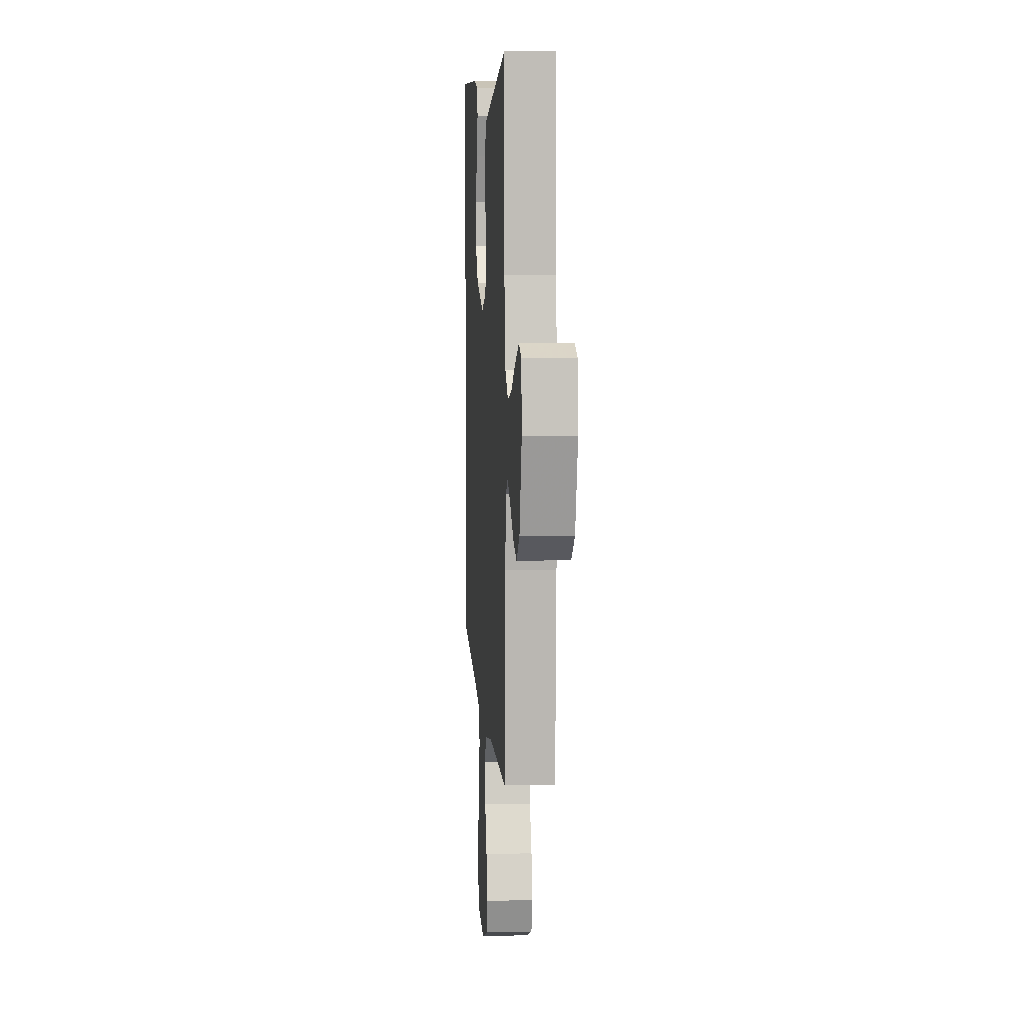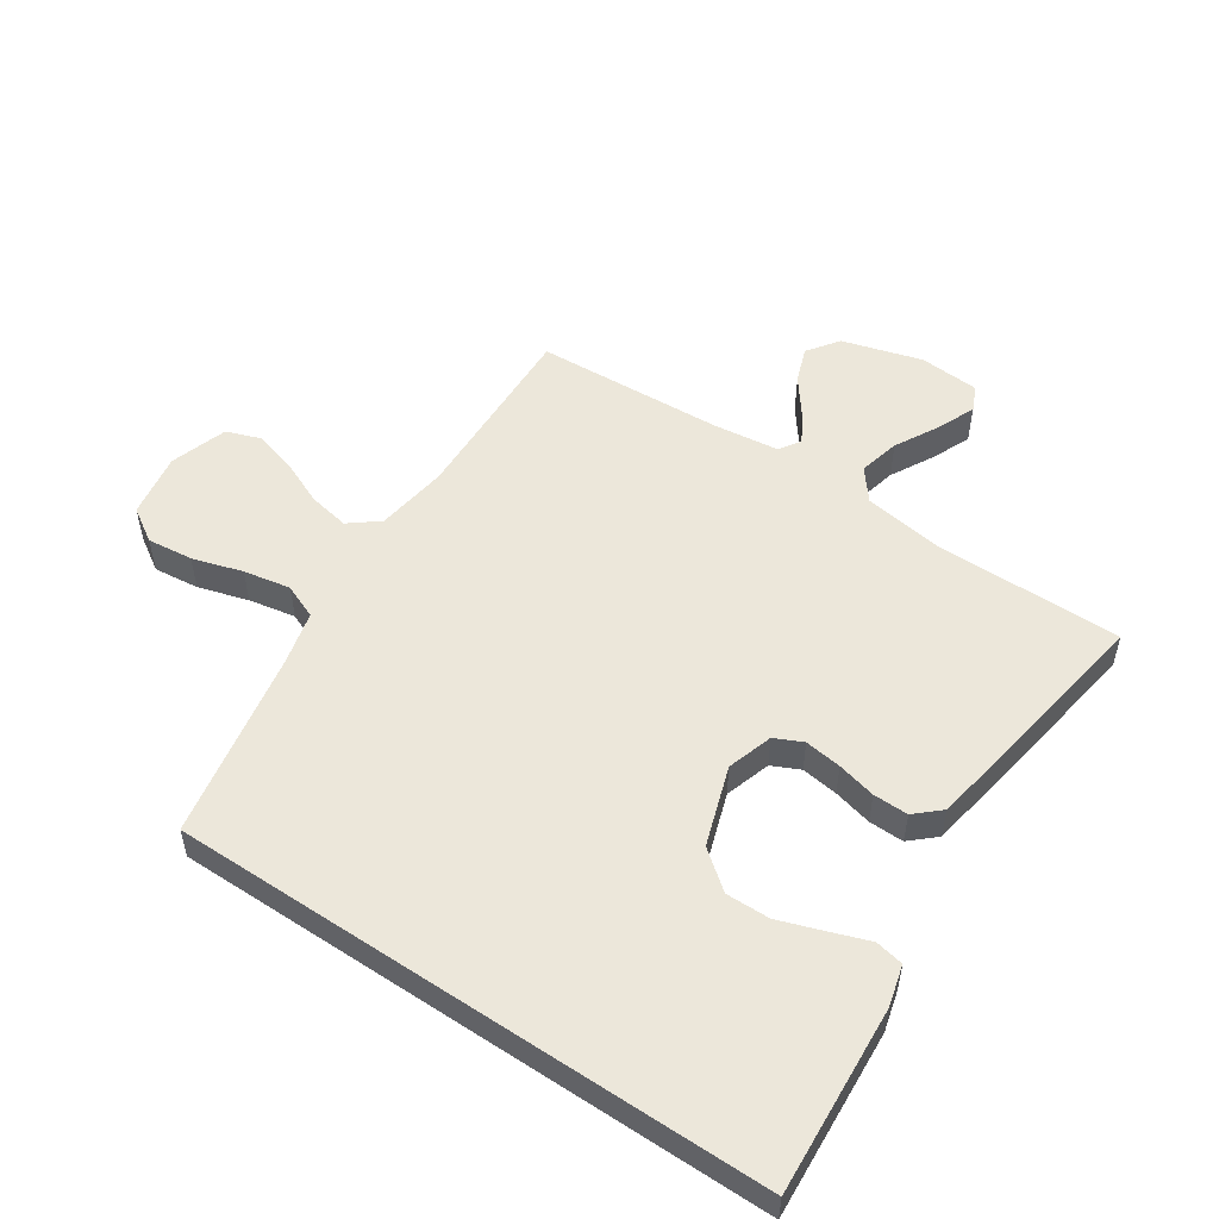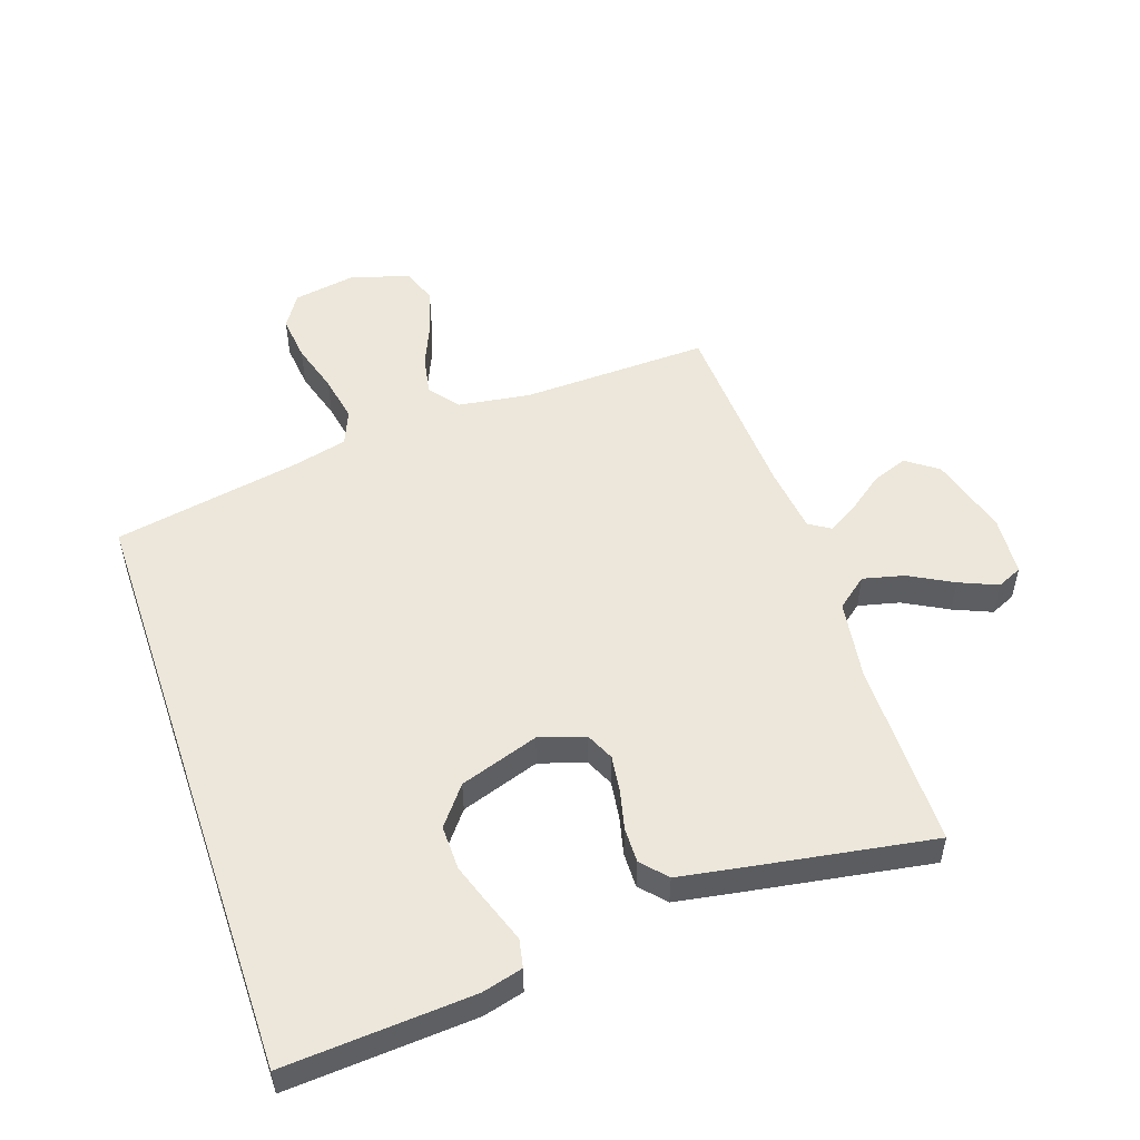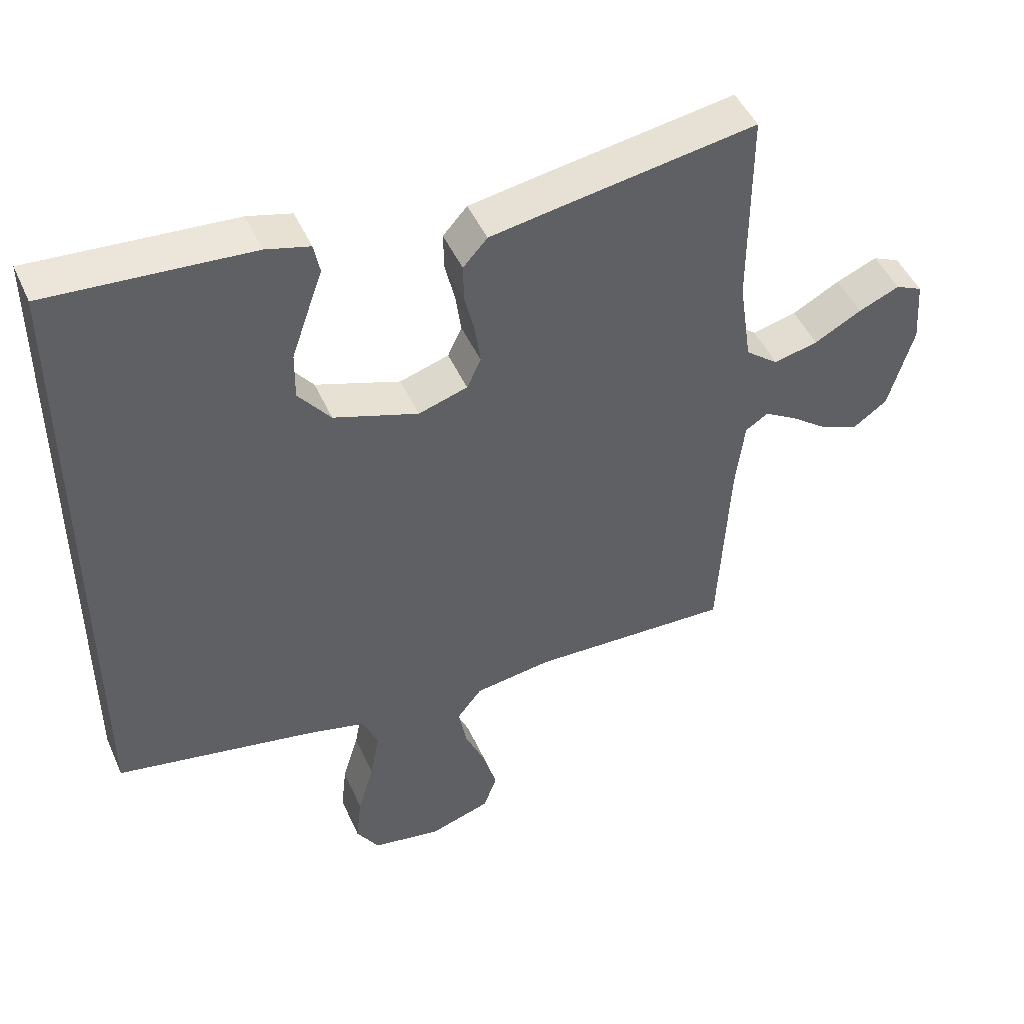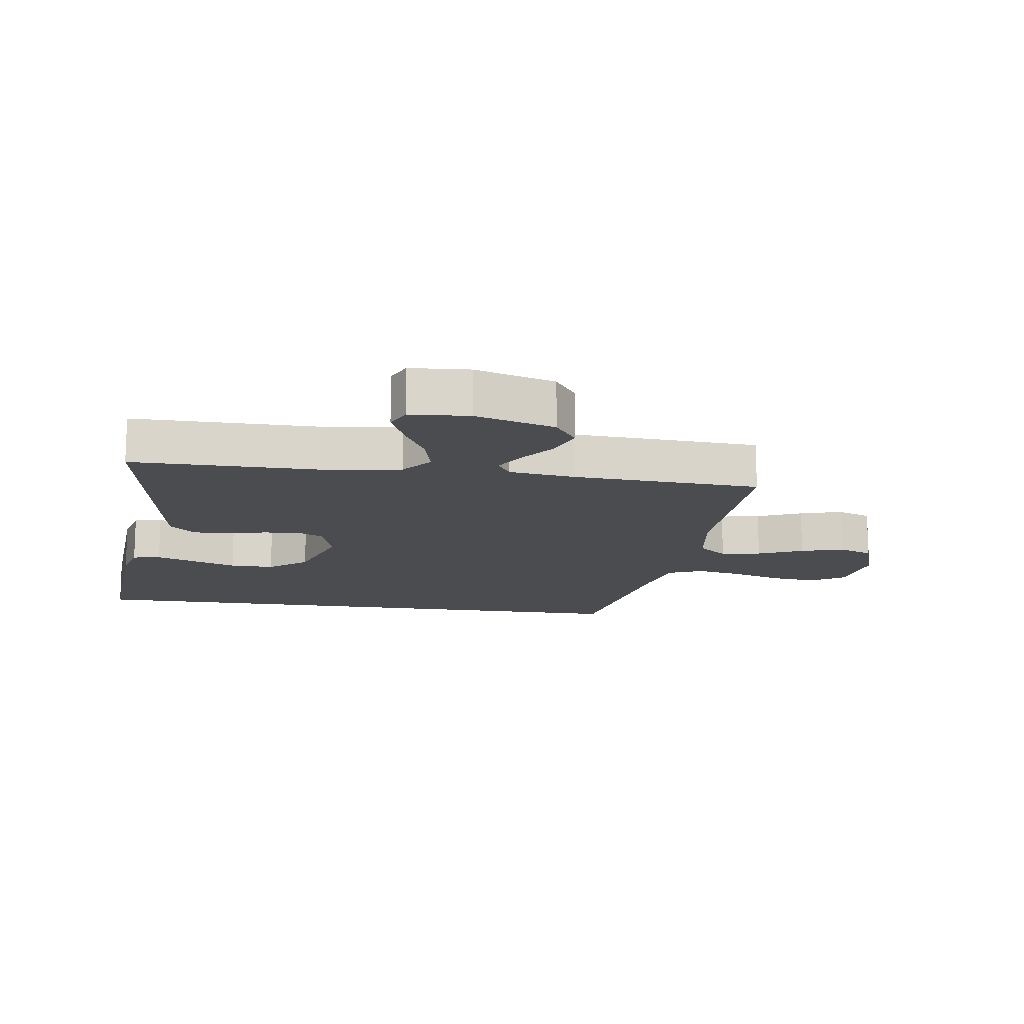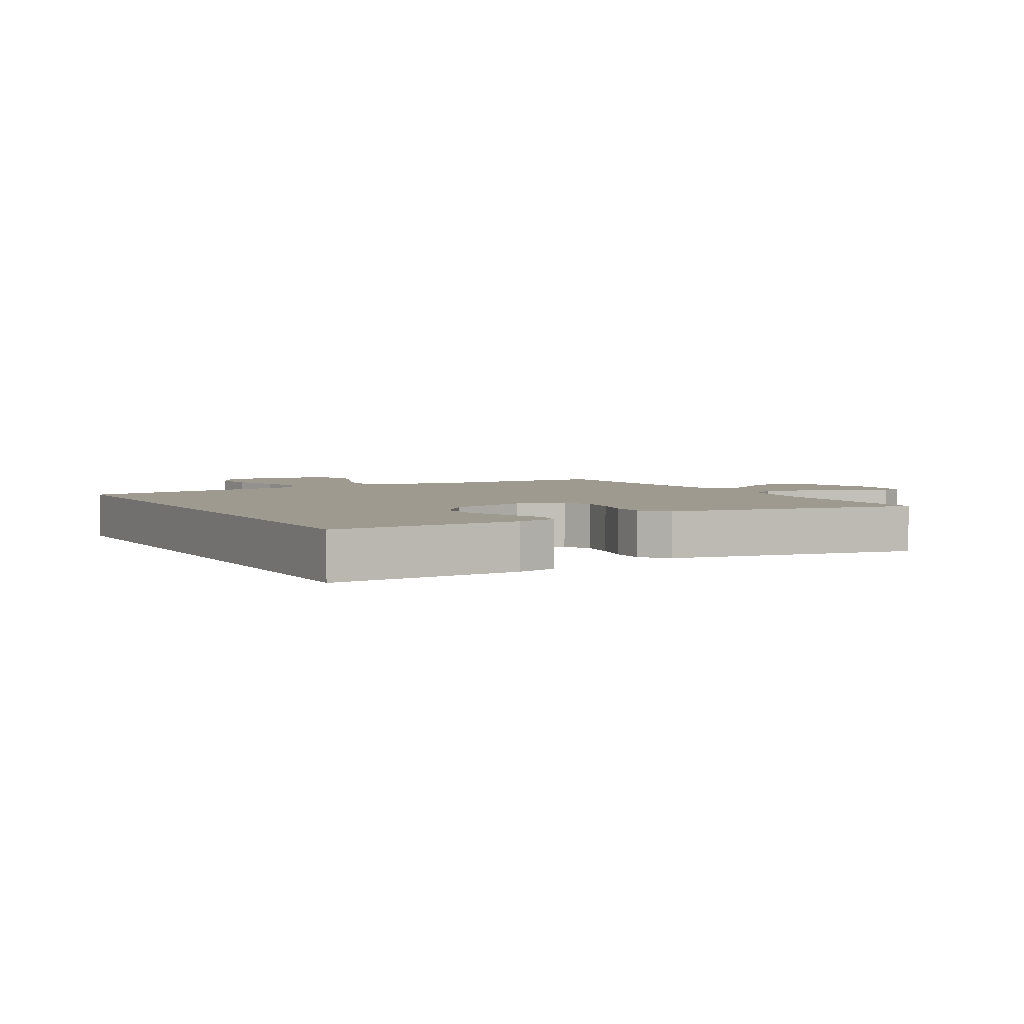
<metadata>
{"format":"obj","ext":"obj","renderer":"f3d","projection":"perspective","resolution":1024,"background":"white","views":[{"elev":5.1,"azim":85.9,"up":"+Z"},{"elev":53.2,"azim":-56.3,"up":"+Y"},{"elev":52.5,"azim":-18.8,"up":"+Y"},{"elev":47.2,"azim":-23.3,"up":"+Z"},{"elev":-14.8,"azim":81.7,"up":"+Y"},{"elev":3.6,"azim":-28.7,"up":"+Y"}]}
</metadata>
<code>
v -0.5 0.07 0.54
v -0.2 0.07 0.52
v -0.135 0.07 0.503
v -0.126 0.07 0.458
v -0.148 0.07 0.396
v -0.173 0.07 0.324
v -0.174 0.07 0.253
v -0.126 0.07 0.192
v 0 0.07 0.15
v 0.073 0.07 0.173
v 0.094 0.07 0.218
v 0.086 0.07 0.277
v 0.071 0.07 0.339
v 0.07 0.07 0.395
v 0.106 0.07 0.435
v 0.2 0.07 0.451
v 0.5 0.07 0.5
v 0.5 0.07 0.2
v 0.519 0.07 0.073
v 0.568 0.07 0.034
v 0.634 0.07 0.05
v 0.704 0.07 0.088
v 0.765 0.07 0.114
v 0.805 0.07 0.096
v 0.812 0.07 0
v 0.775 0.07 -0.128
v 0.725 0.07 -0.164
v 0.668 0.07 -0.143
v 0.612 0.07 -0.101
v 0.563 0.07 -0.072
v 0.529 0.07 -0.094
v 0.516 0.07 -0.2
v 0.5 0.07 -0.5
v 0.2 0.07 -0.491
v 0.085 0.07 -0.508
v 0.048 0.07 -0.555
v 0.06 0.07 -0.619
v 0.091 0.07 -0.691
v 0.111 0.07 -0.76
v 0.091 0.07 -0.815
v 0 0.07 -0.845
v -0.103 0.07 -0.828
v -0.137 0.07 -0.775
v -0.129 0.07 -0.702
v -0.105 0.07 -0.622
v -0.091 0.07 -0.547
v -0.114 0.07 -0.492
v -0.2 0.07 -0.471
v -0.5 0.07 -0.416
v -0.5 0 0.54
v -0.2 0 0.52
v -0.135 0 0.503
v -0.126 0 0.458
v -0.148 0 0.396
v -0.173 0 0.324
v -0.174 0 0.253
v -0.126 0 0.192
v 0 0 0.15
v 0.073 0 0.173
v 0.094 0 0.218
v 0.086 0 0.277
v 0.071 0 0.339
v 0.07 0 0.395
v 0.106 0 0.435
v 0.2 0 0.451
v 0.5 0 0.5
v 0.5 0 0.2
v 0.519 0 0.073
v 0.568 0 0.034
v 0.634 0 0.05
v 0.704 0 0.088
v 0.765 0 0.114
v 0.805 0 0.096
v 0.812 0 0
v 0.775 0 -0.128
v 0.725 0 -0.164
v 0.668 0 -0.143
v 0.612 0 -0.101
v 0.563 0 -0.072
v 0.529 0 -0.094
v 0.516 0 -0.2
v 0.5 0 -0.5
v 0.2 0 -0.491
v 0.085 0 -0.508
v 0.048 0 -0.555
v 0.06 0 -0.619
v 0.091 0 -0.691
v 0.111 0 -0.76
v 0.091 0 -0.815
v 0 0 -0.845
v -0.103 0 -0.828
v -0.137 0 -0.775
v -0.129 0 -0.702
v -0.105 0 -0.622
v -0.091 0 -0.547
v -0.114 0 -0.492
v -0.2 0 -0.471
v -0.5 0 -0.416
f 48 49 1 2
f 47 48 2
f 43 44 45
f 42 43 45
f 41 42 45
f 40 41 45
f 39 40 45
f 38 39 45
f 37 38 45
f 36 37 45 46
f 35 36 46 47
f 32 33 34
f 34 35 47
f 32 34 47
f 31 32 47
f 27 28 29
f 26 27 29
f 25 26 29
f 24 25 29
f 23 24 29
f 22 23 29
f 21 22 29
f 20 21 29 30
f 30 31 47
f 20 30 47
f 19 20 47
f 16 17 18
f 15 16 18
f 14 15 18
f 13 14 18
f 12 13 18
f 11 12 18 19
f 2 3 4 5
f 2 5 6
f 10 11 19 47
f 9 10 47
f 8 9 47
f 7 8 47
f 7 47 2
f 2 6 7
f 51 50 98 97
f 51 97 96
f 94 93 92
f 94 92 91
f 94 91 90
f 94 90 89
f 94 89 88
f 94 88 87
f 94 87 86
f 95 94 86 85
f 96 95 85 84
f 83 82 81
f 96 84 83
f 96 83 81
f 96 81 80
f 78 77 76
f 78 76 75
f 78 75 74
f 78 74 73
f 78 73 72
f 78 72 71
f 78 71 70
f 79 78 70 69
f 96 80 79
f 96 79 69
f 96 69 68
f 67 66 65
f 67 65 64
f 67 64 63
f 67 63 62
f 67 62 61
f 68 67 61 60
f 54 53 52 51
f 55 54 51
f 96 68 60 59
f 96 59 58
f 96 58 57
f 96 57 56
f 51 96 56
f 56 55 51
f 1 50 51 2
f 2 51 52 3
f 3 52 53 4
f 4 53 54 5
f 5 54 55 6
f 6 55 56 7
f 7 56 57 8
f 8 57 58 9
f 9 58 59 10
f 10 59 60 11
f 11 60 61 12
f 12 61 62 13
f 13 62 63 14
f 14 63 64 15
f 15 64 65 16
f 16 65 66 17
f 17 66 67 18
f 18 67 68 19
f 19 68 69 20
f 20 69 70 21
f 21 70 71 22
f 22 71 72 23
f 23 72 73 24
f 24 73 74 25
f 25 74 75 26
f 26 75 76 27
f 27 76 77 28
f 28 77 78 29
f 29 78 79 30
f 30 79 80 31
f 31 80 81 32
f 32 81 82 33
f 33 82 83 34
f 34 83 84 35
f 35 84 85 36
f 36 85 86 37
f 37 86 87 38
f 38 87 88 39
f 39 88 89 40
f 40 89 90 41
f 41 90 91 42
f 42 91 92 43
f 43 92 93 44
f 44 93 94 45
f 45 94 95 46
f 46 95 96 47
f 47 96 97 48
f 48 97 98 49
f 49 98 50 1

</code>
